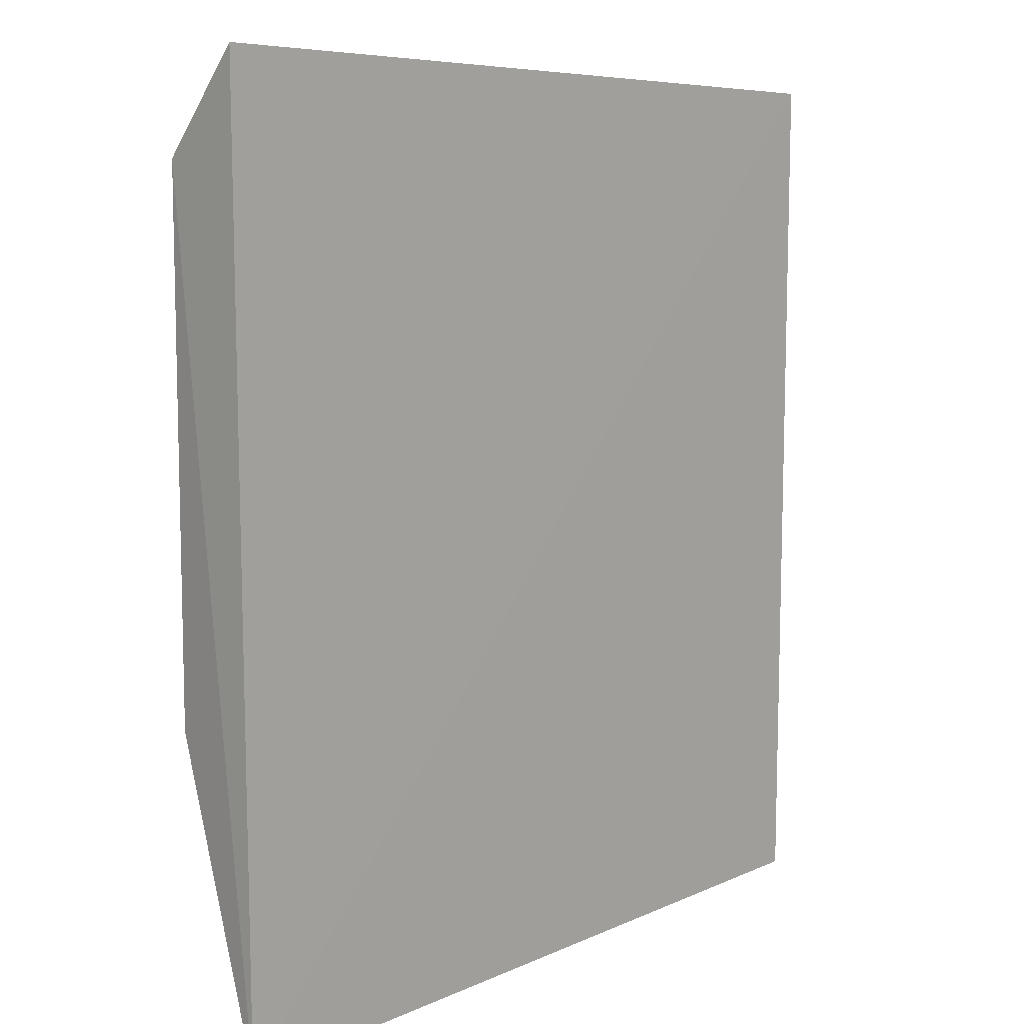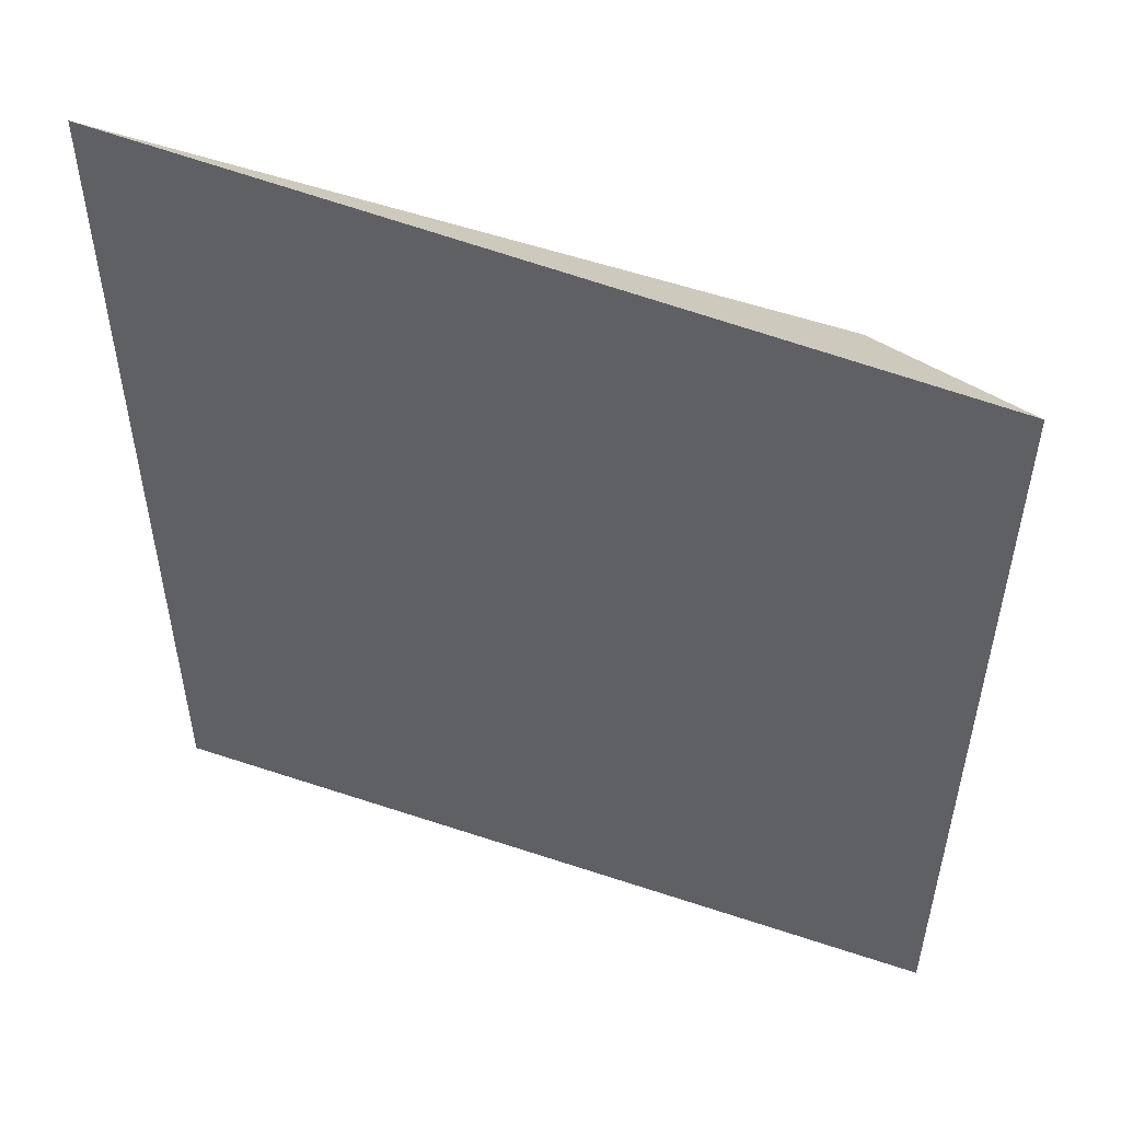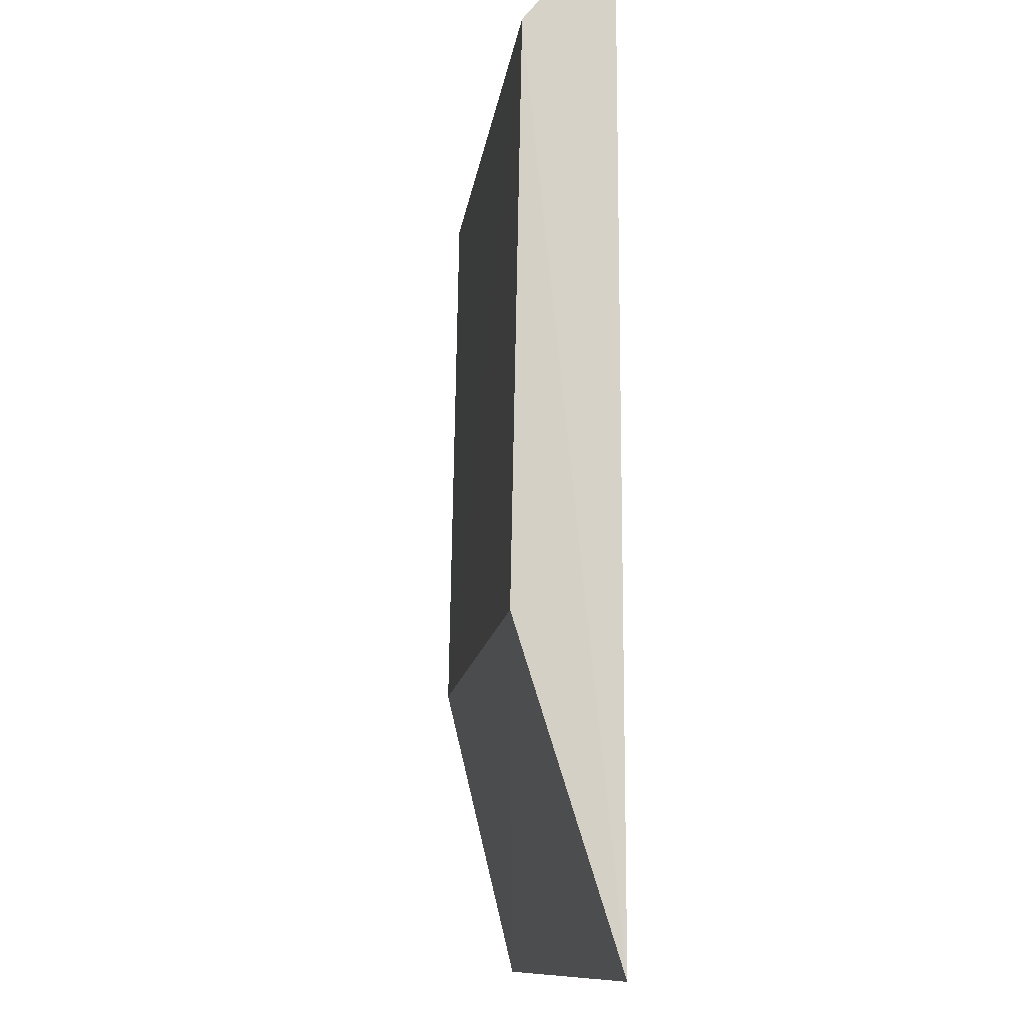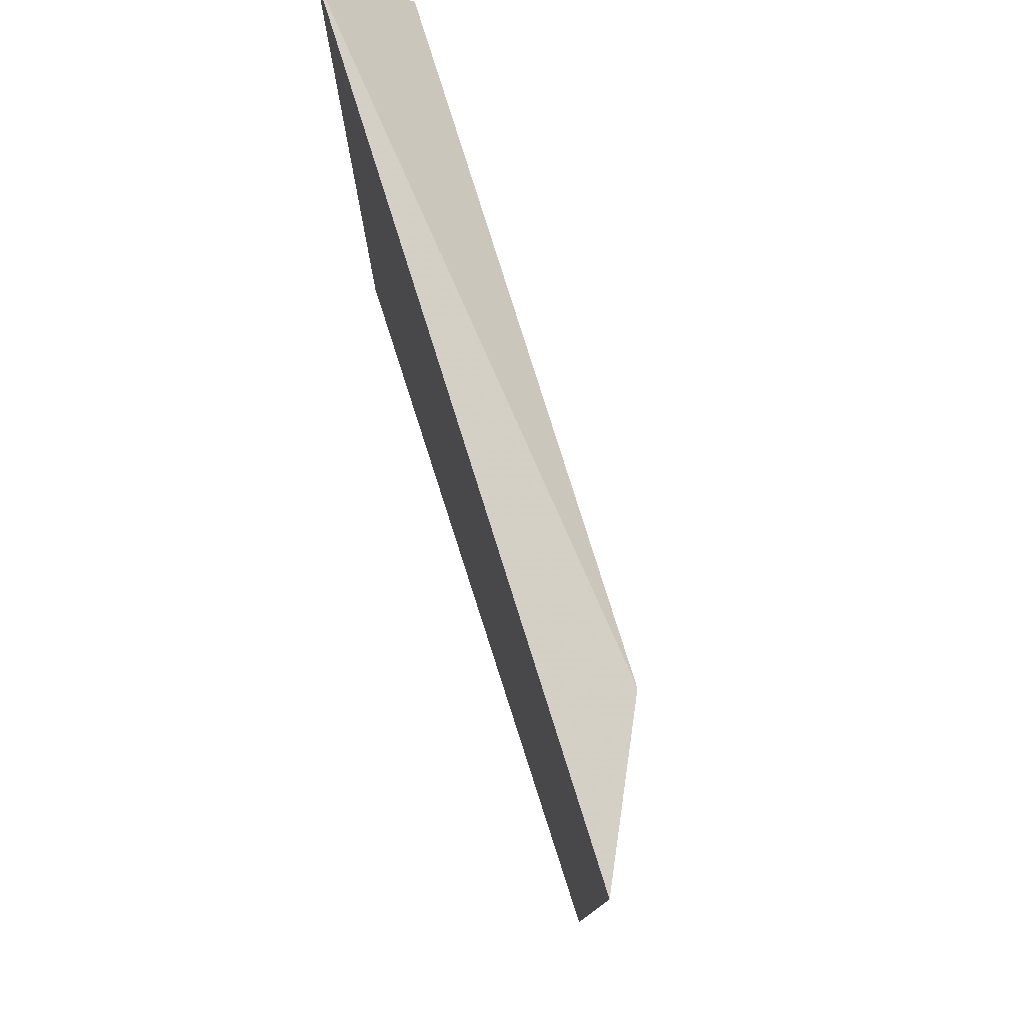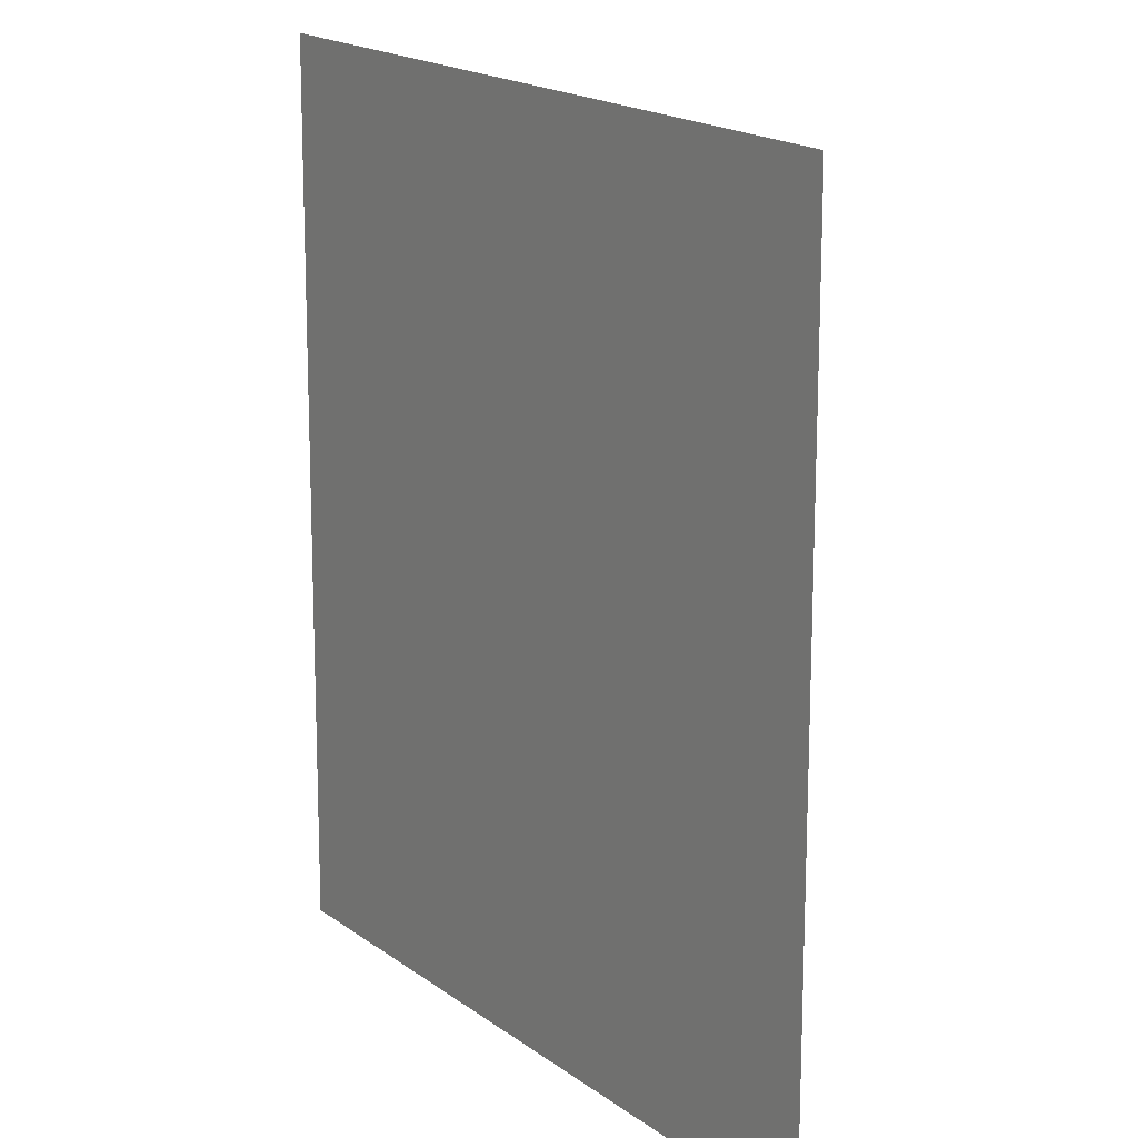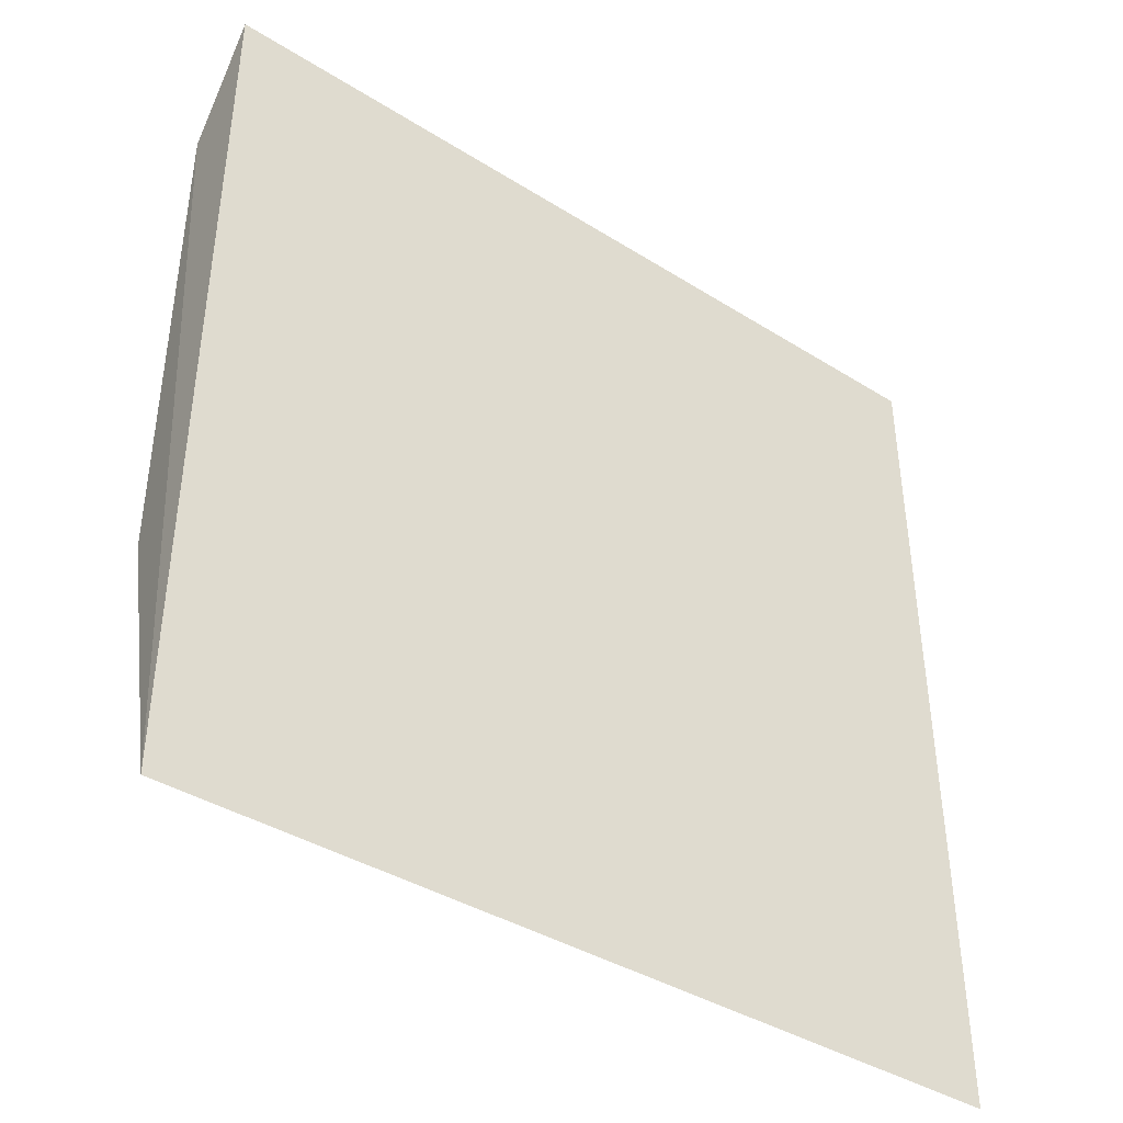
<metadata>
{"format":"obj","ext":"obj","renderer":"f3d","projection":"perspective","resolution":1024,"background":"white","views":[{"elev":10.3,"azim":131.9,"up":"+Y"},{"elev":52.9,"azim":-160.2,"up":"+Y"},{"elev":-10.5,"azim":83.4,"up":"+Y"},{"elev":78.9,"azim":-107.8,"up":"+Y"},{"elev":15.0,"azim":-124.1,"up":"+Y"},{"elev":-42.8,"azim":145.1,"up":"+Y"}]}
</metadata>
<code>
v 0.1894 -0.01515 0.01568
v 0.1872 0.0532 0.03694
v 0.007576 -0.01515 0.01568
v 0.007576 0.1818 0.01568
v 0.1894 0.1919 0.01628
v 0.04496 0.05175 0.03595
v 0.1886 0.1698 0.03474
v 0.04342 0.1713 0.0335
f 1 2 3
f 1 3 4
f 5 1 4
f 6 3 2
f 6 4 3
f 7 2 1
f 7 1 5
f 7 6 2
f 8 7 5
f 8 5 4
f 8 4 6
f 8 6 7

</code>
